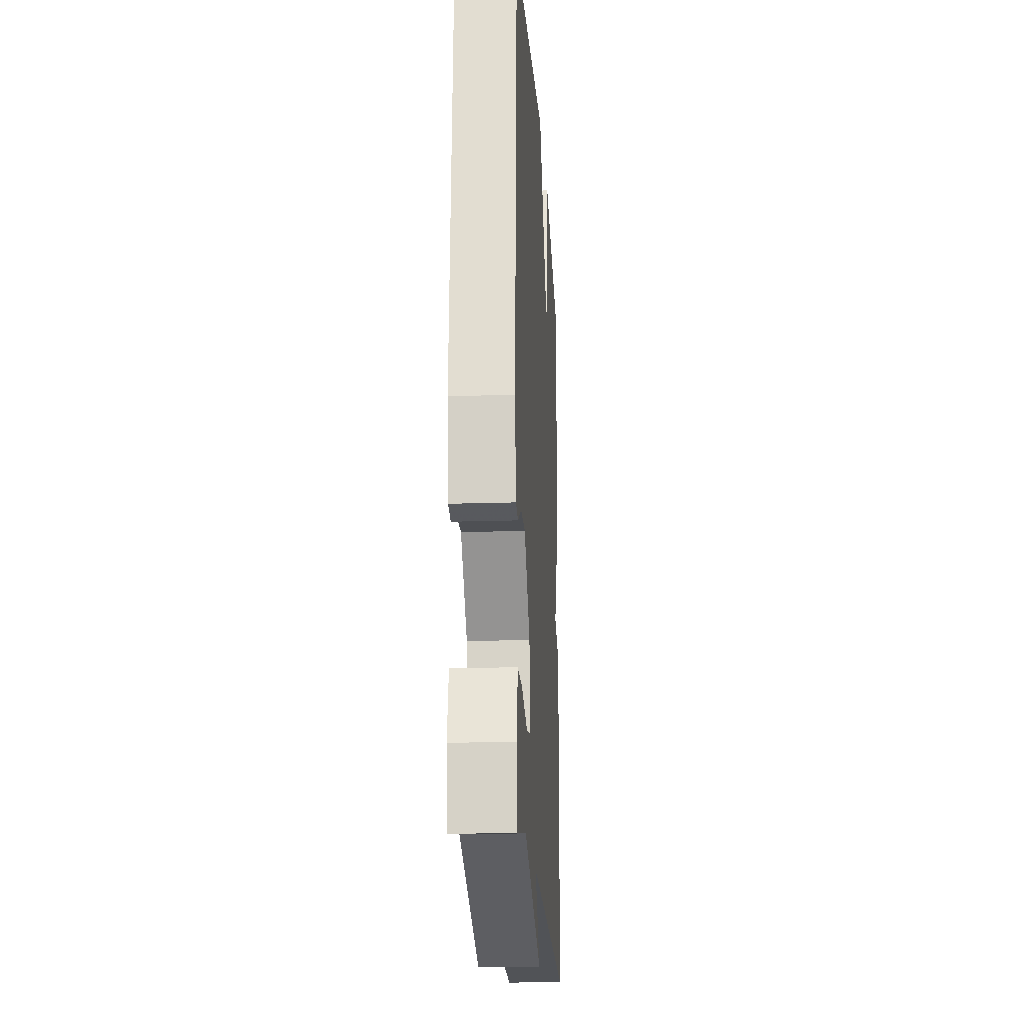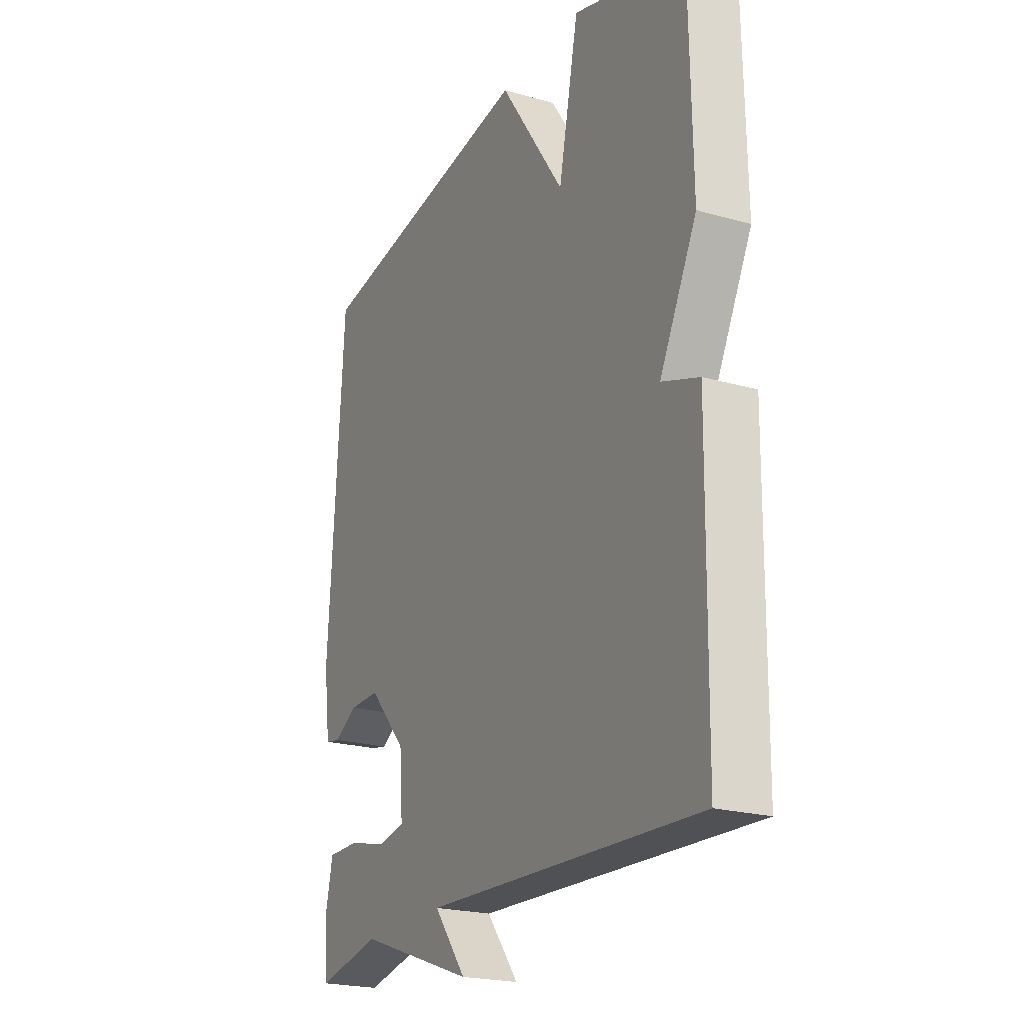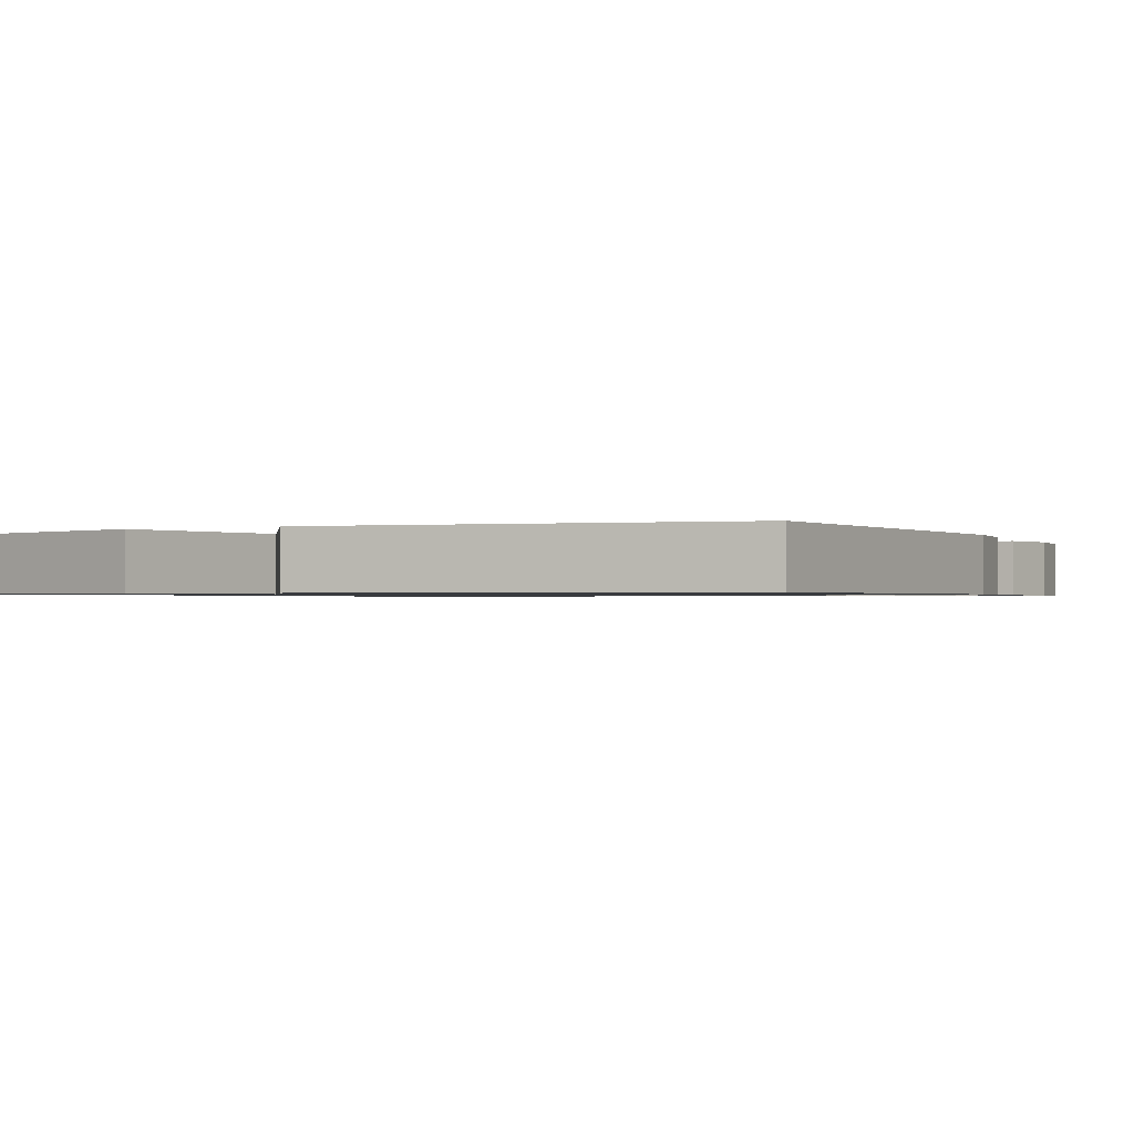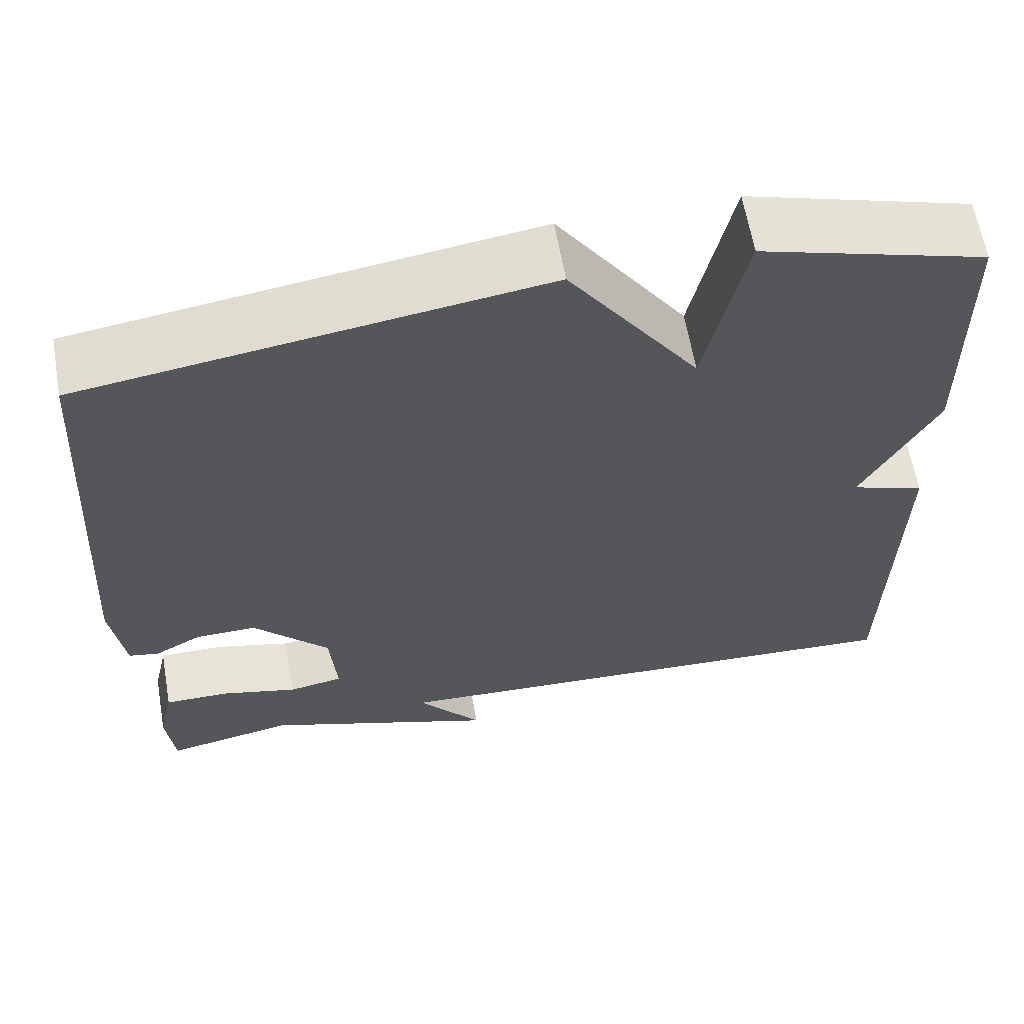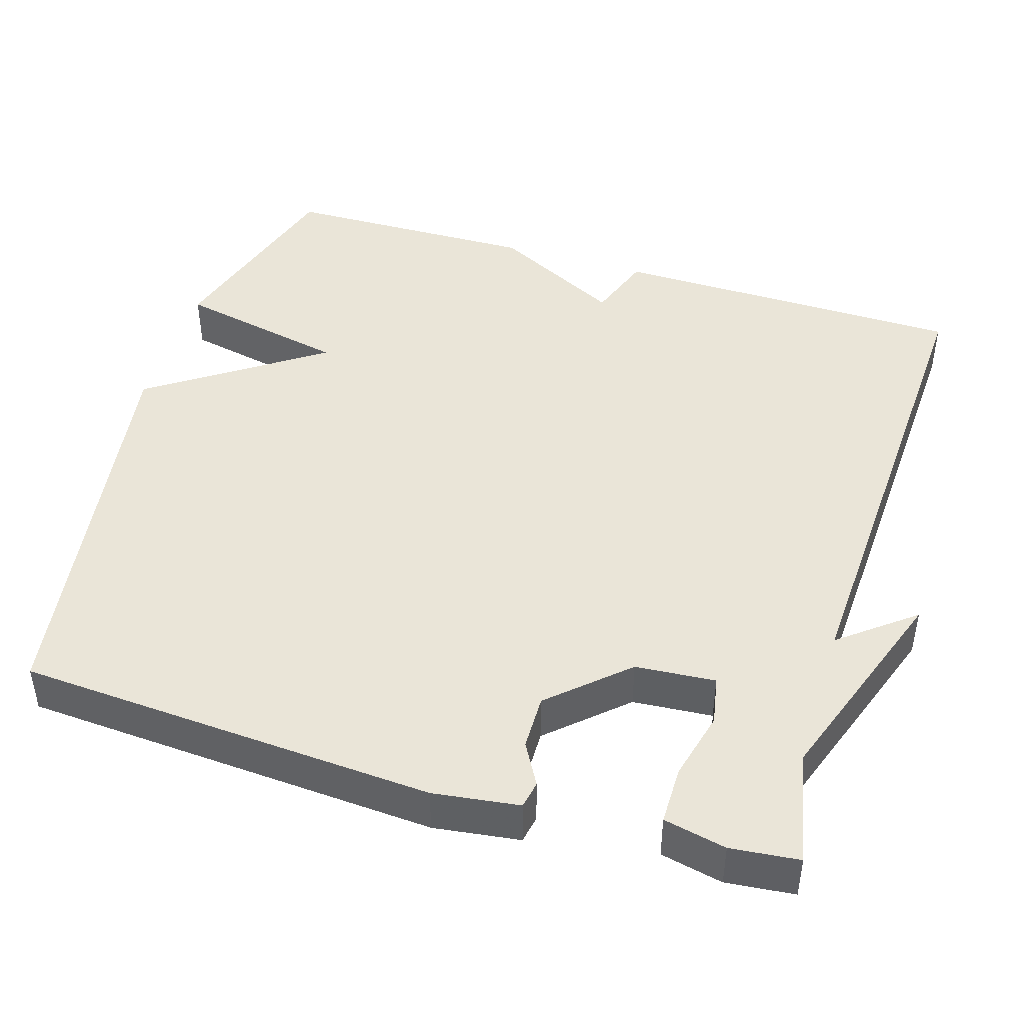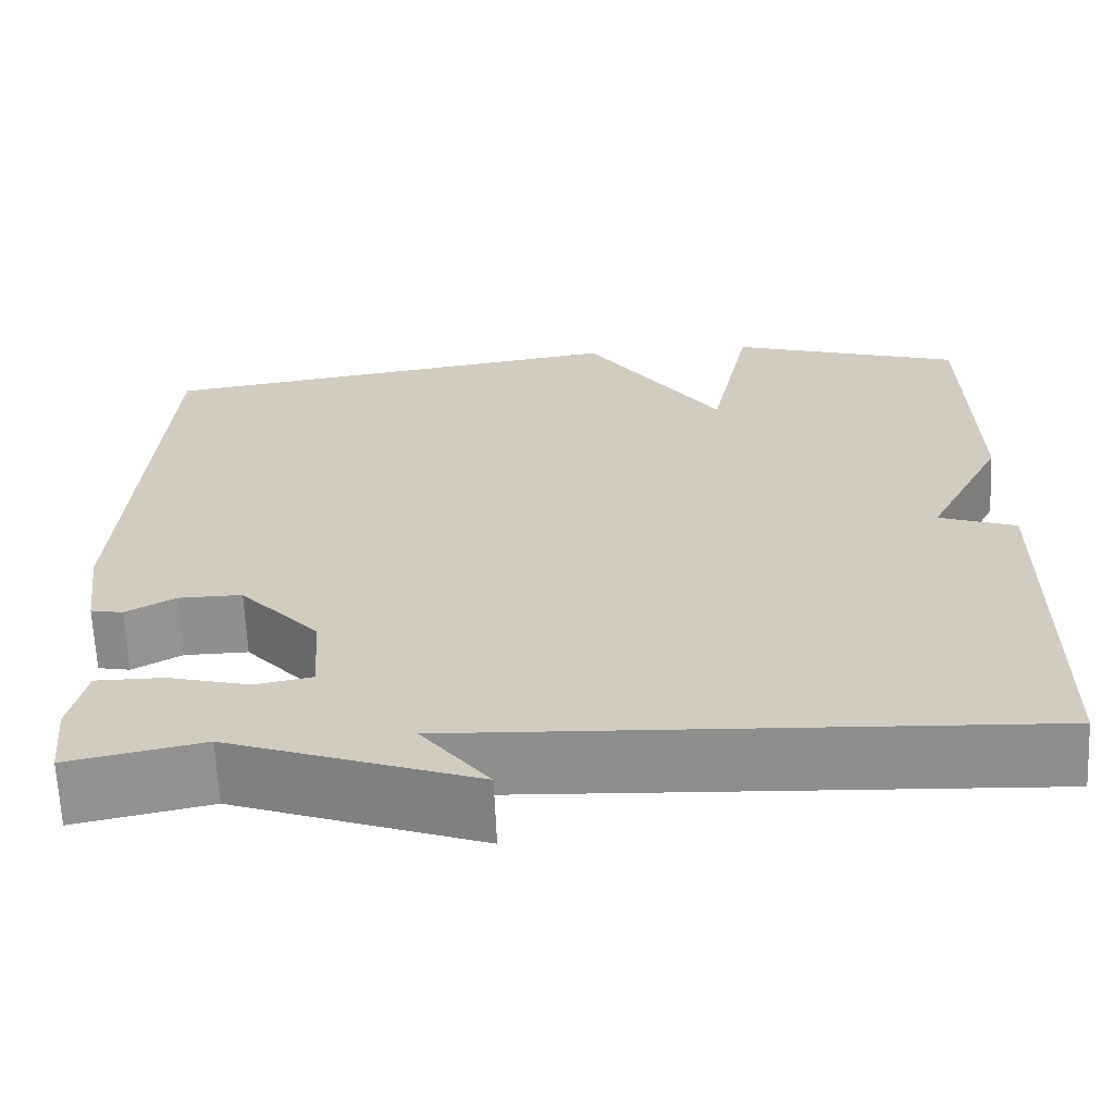
<metadata>
{"format":"obj","ext":"obj","renderer":"f3d","projection":"perspective","resolution":1024,"background":"white","views":[{"elev":-19.4,"azim":93.5,"up":"+Z"},{"elev":-22.0,"azim":-116.4,"up":"+Z"},{"elev":-0.9,"azim":26.5,"up":"+Y"},{"elev":62.7,"azim":170.1,"up":"+Z"},{"elev":45.2,"azim":107.0,"up":"+Y"},{"elev":-65.3,"azim":-177.5,"up":"+Z"}]}
</metadata>
<code>
v 0.5 0.07 -0.5
v 0.349 0.07 -0.469
v 0.073 0.07 -0.566
v 0.149 0.07 -0.469
v -0.5 0.07 -0.5
v -0.506 0.07 -0.034
v -0.419 0.07 -0.003
v -0.506 0.07 0.166
v -0.5 0.07 0.5
v -0.236 0.07 0.58
v -0.189 0.07 0.356
v -0.036 0.07 0.58
v 0.5 0.07 0.5
v 0.535 0.07 -0.048
v 0.52 0.07 -0.161
v 0.484 0.07 -0.168
v 0.429 0.07 -0.137
v 0.357 0.07 -0.136
v 0.268 0.07 -0.234
v 0.26 0.07 -0.339
v 0.324 0.07 -0.351
v 0.415 0.07 -0.328
v 0.491 0.07 -0.328
v 0.509 0.07 -0.41
v 0.5 0 -0.5
v 0.349 0 -0.469
v 0.073 0 -0.566
v 0.149 0 -0.469
v -0.5 0 -0.5
v -0.506 0 -0.034
v -0.419 0 -0.003
v -0.506 0 0.166
v -0.5 0 0.5
v -0.236 0 0.58
v -0.189 0 0.356
v -0.036 0 0.58
v 0.5 0 0.5
v 0.535 0 -0.048
v 0.52 0 -0.161
v 0.484 0 -0.168
v 0.429 0 -0.137
v 0.357 0 -0.136
v 0.268 0 -0.234
v 0.26 0 -0.339
v 0.324 0 -0.351
v 0.415 0 -0.328
v 0.491 0 -0.328
v 0.509 0 -0.41
f 24 1 2
f 23 24 2
f 22 23 2
f 21 22 2
f 2 3 4
f 21 2 4
f 20 21 4
f 5 6 7
f 4 5 7
f 20 4 7
f 19 20 7
f 7 8 9
f 19 7 9
f 18 19 9
f 17 18 9
f 15 16 17
f 14 15 17
f 13 14 17
f 12 13 17
f 11 12 17
f 11 17 9
f 9 10 11
f 26 25 48
f 26 48 47
f 26 47 46
f 26 46 45
f 28 27 26
f 28 26 45
f 28 45 44
f 31 30 29
f 31 29 28
f 31 28 44
f 31 44 43
f 33 32 31
f 33 31 43
f 33 43 42
f 33 42 41
f 41 40 39
f 41 39 38
f 41 38 37
f 41 37 36
f 41 36 35
f 33 41 35
f 35 34 33
f 1 25 26 2
f 2 26 27 3
f 3 27 28 4
f 4 28 29 5
f 5 29 30 6
f 6 30 31 7
f 7 31 32 8
f 8 32 33 9
f 9 33 34 10
f 10 34 35 11
f 11 35 36 12
f 12 36 37 13
f 13 37 38 14
f 14 38 39 15
f 15 39 40 16
f 16 40 41 17
f 17 41 42 18
f 18 42 43 19
f 19 43 44 20
f 20 44 45 21
f 21 45 46 22
f 22 46 47 23
f 23 47 48 24
f 24 48 25 1

</code>
